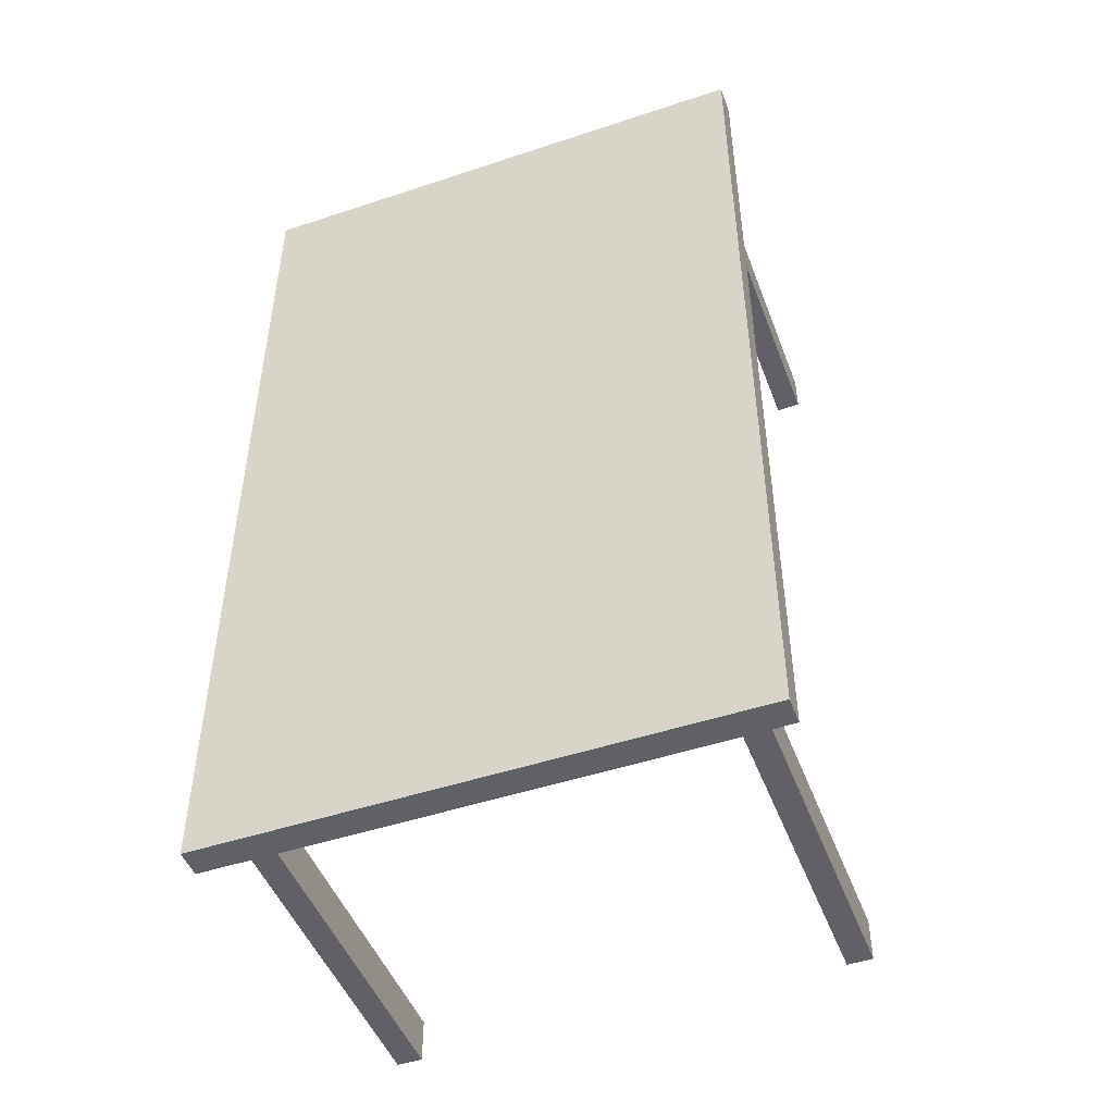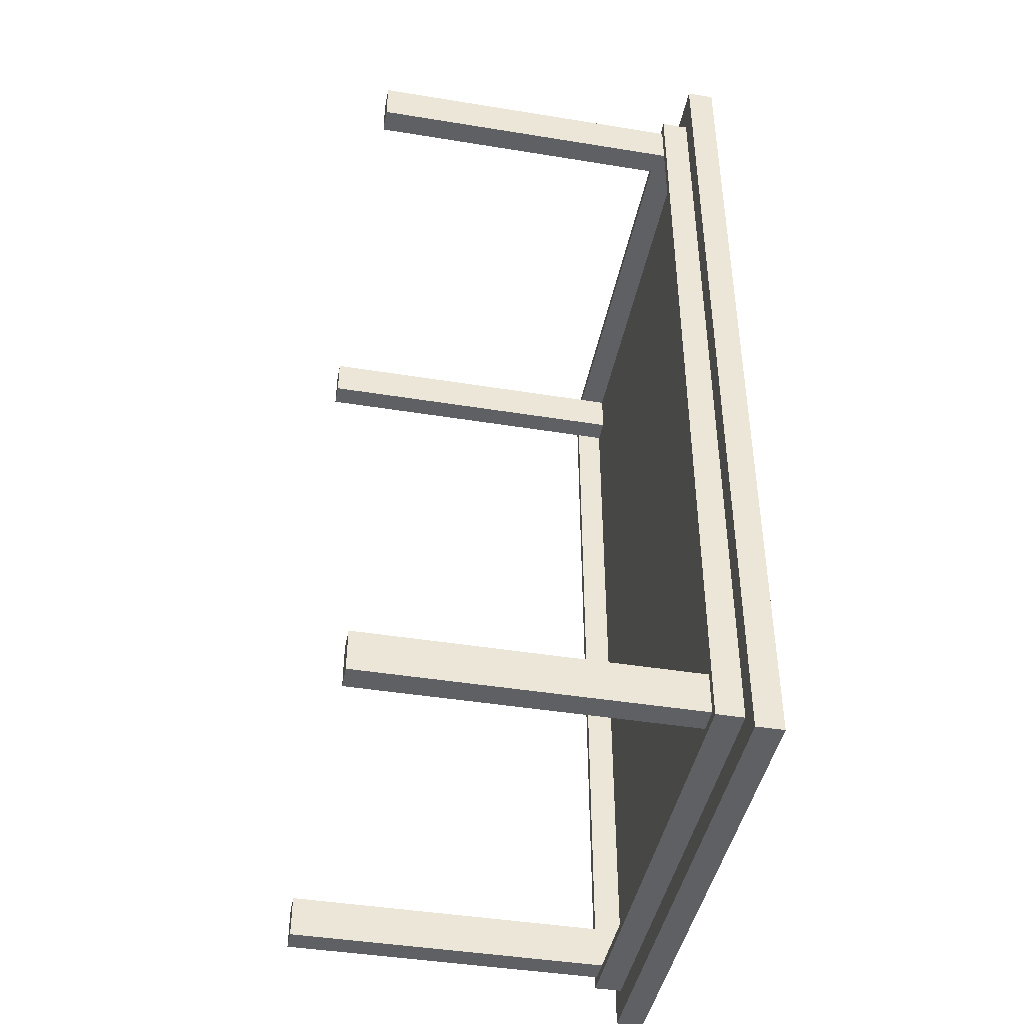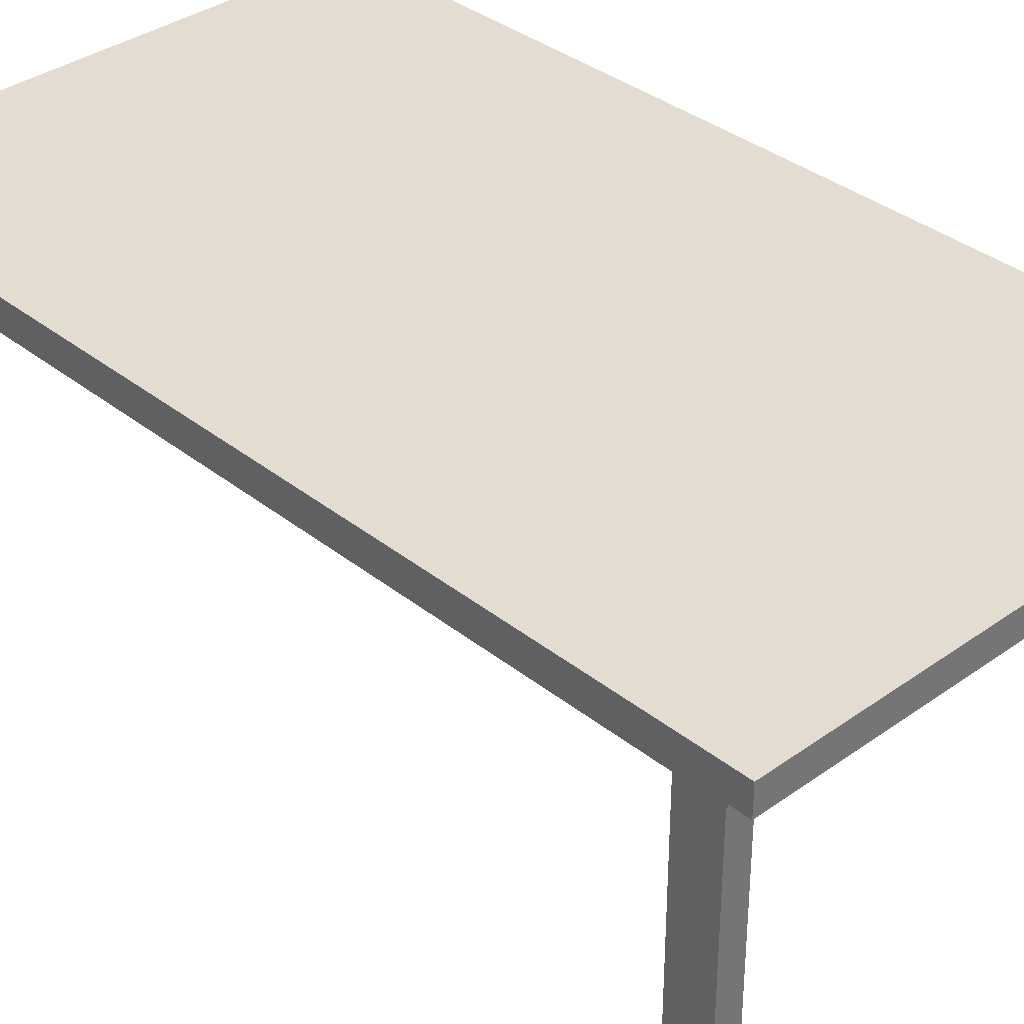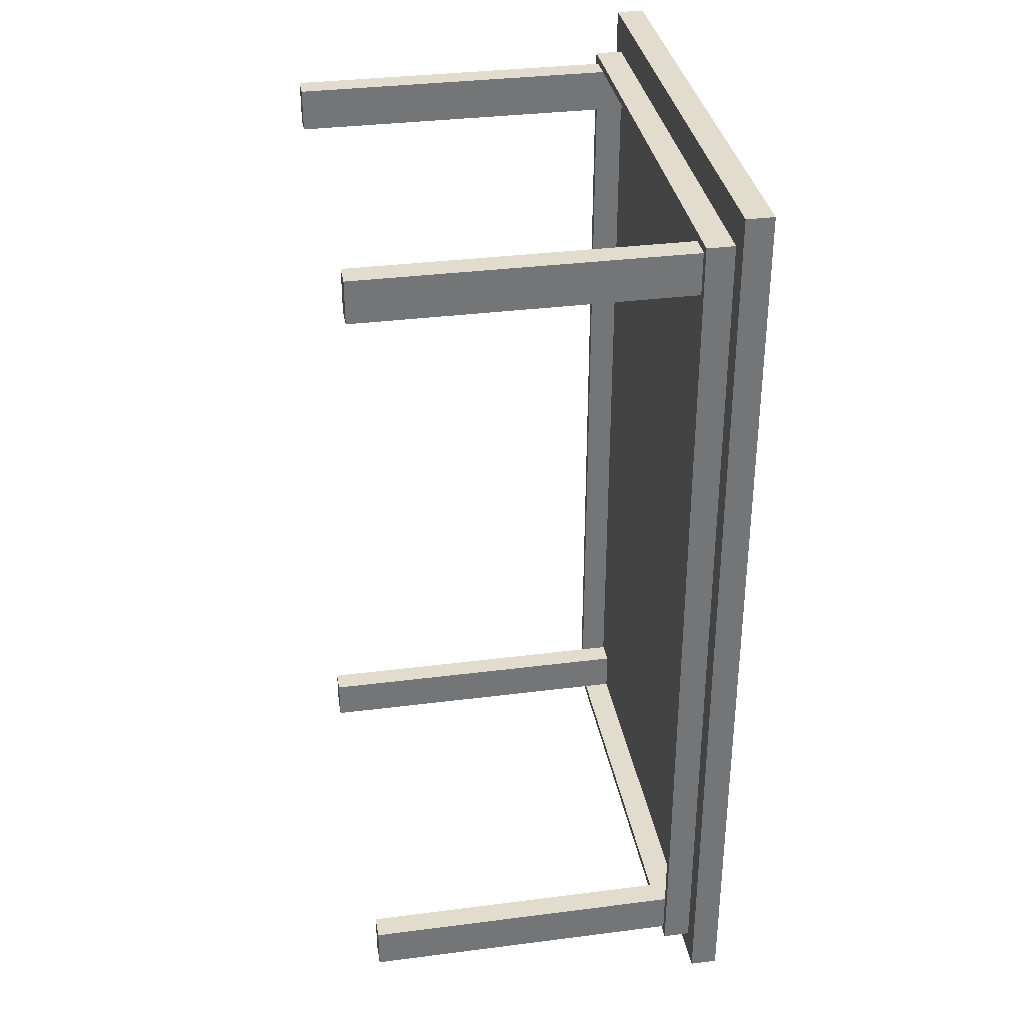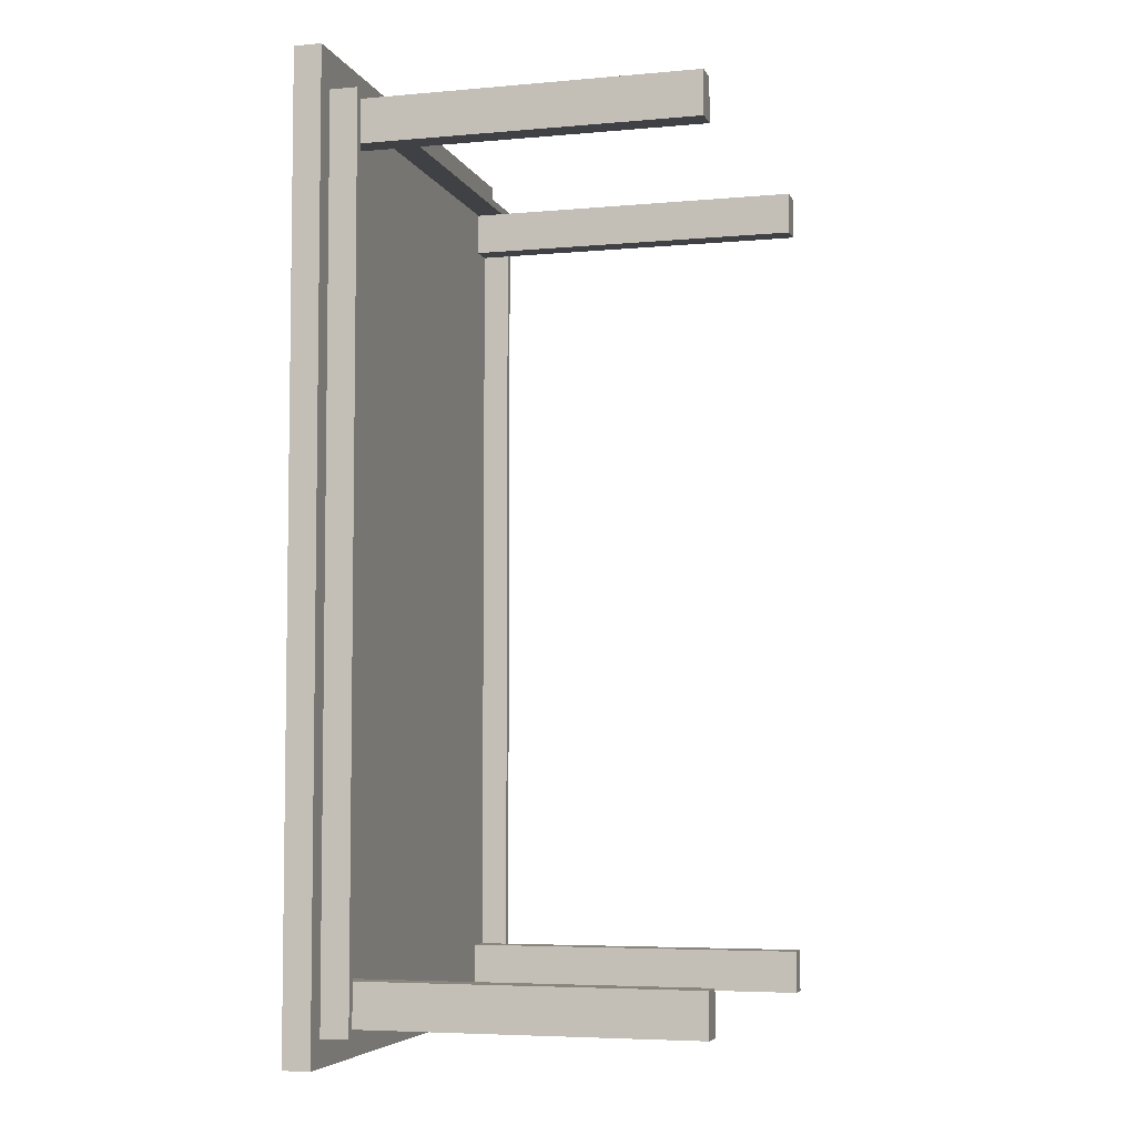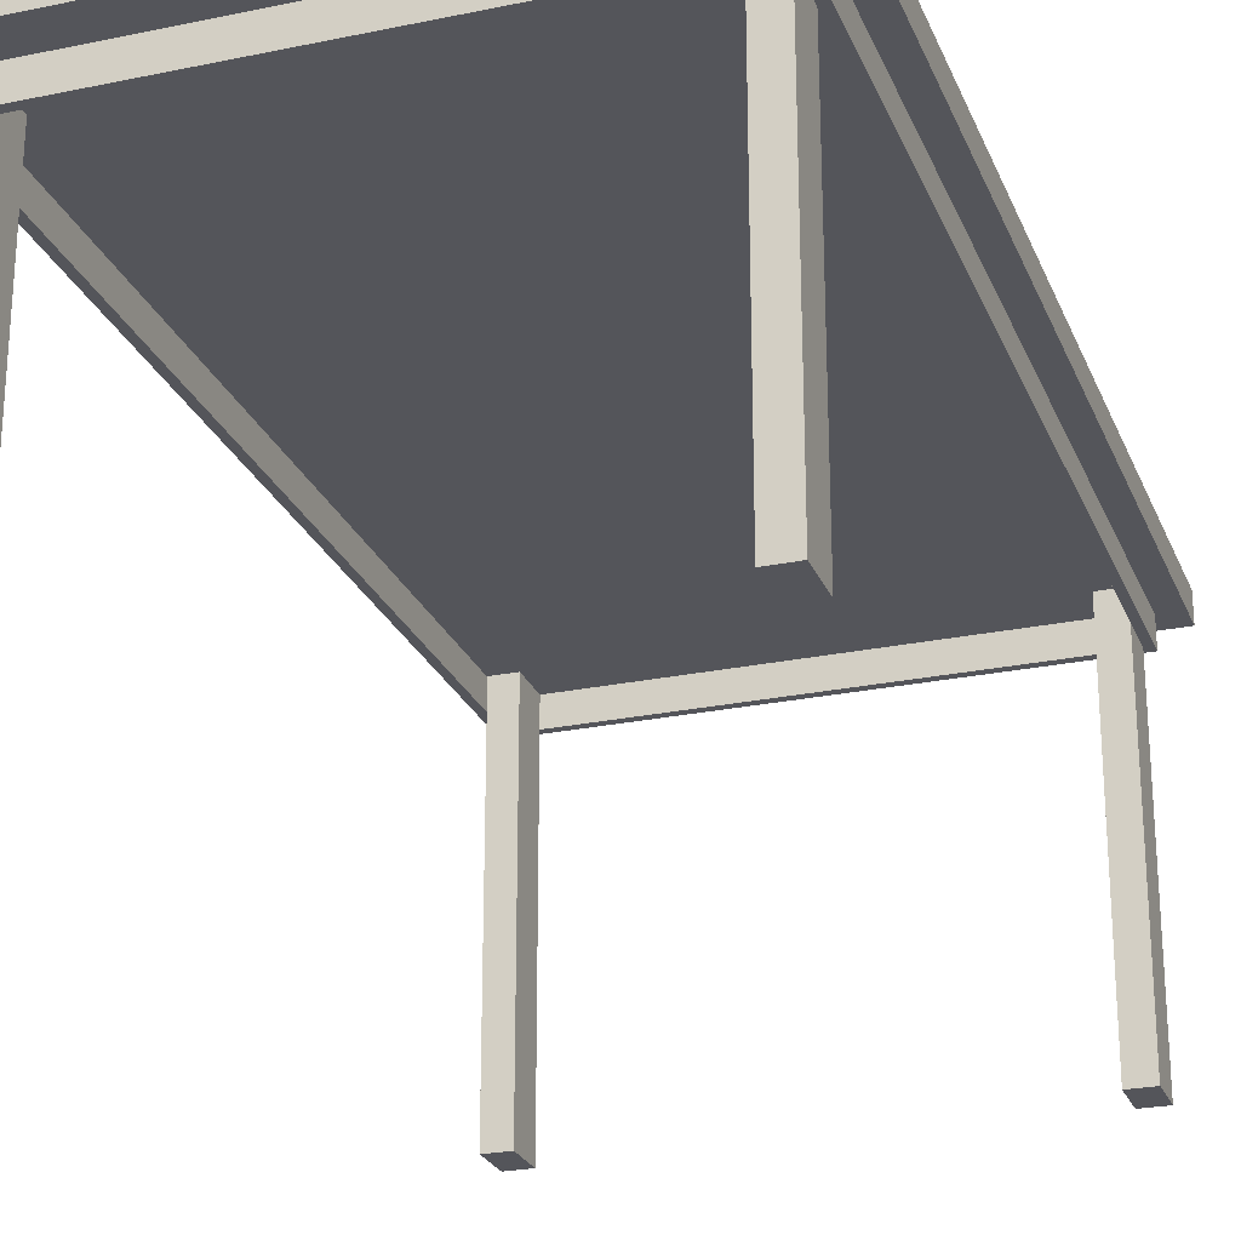
<metadata>
{"format":"obj","ext":"obj","renderer":"f3d","projection":"perspective","resolution":1024,"background":"white","views":[{"elev":-48.2,"azim":-159.6,"up":"+Z"},{"elev":-43.2,"azim":79.1,"up":"+Z"},{"elev":35.4,"azim":-43.5,"up":"+Y"},{"elev":34.1,"azim":80.2,"up":"+Z"},{"elev":-5.4,"azim":-74.4,"up":"+Z"},{"elev":-25.0,"azim":18.7,"up":"+Y"}]}
</metadata>
<code>
o Cube.001
v -0.5623 0.541 1
v -0.5623 0.541 -1
v 0.5623 0.541 -1
v 0.5623 0.541 1
v -0.5623 0.5998 1
v 0.5623 0.5998 1
v 0.5623 0.5998 -1
v -0.5623 0.5998 -1
v -0.4979 -0.2158 -0.8352
v -0.4979 -0.2158 -0.9265
v -0.4452 -0.2158 -0.9265
v -0.4452 -0.2158 -0.8352
v -0.4979 0.5501 -0.8352
v -0.4452 0.5501 -0.8352
v -0.4452 0.5501 -0.9265
v -0.4979 0.5501 -0.9265
v 0.4438 -0.2158 -0.8352
v 0.4438 -0.2158 -0.9265
v 0.4965 -0.2158 -0.9265
v 0.4965 -0.2158 -0.8352
v 0.4438 0.5501 -0.8352
v 0.4965 0.5501 -0.8352
v 0.4965 0.5501 -0.9265
v 0.4438 0.5501 -0.9265
v -0.4979 -0.2158 0.902
v -0.4979 -0.2158 0.8107
v -0.4452 -0.2158 0.8107
v -0.4452 -0.2158 0.902
v -0.4979 0.5501 0.902
v -0.4452 0.5501 0.902
v -0.4452 0.5501 0.8107
v -0.4979 0.5501 0.8107
v 0.4438 -0.2158 0.902
v 0.4438 -0.2158 0.8107
v 0.4965 -0.2158 0.8107
v 0.4965 -0.2158 0.902
v 0.4438 0.5501 0.902
v 0.4965 0.5501 0.902
v 0.4965 0.5501 0.8107
v 0.4438 0.5501 0.8107
v -0.4988 0.4822 0.9034
v -0.4988 0.4822 -0.9265
v -0.4988 0.541 -0.9265
v -0.4988 0.541 0.9034
v -0.516 0.4822 0.9034
v -0.516 0.541 0.9034
v -0.516 0.541 -0.9265
v -0.516 0.4822 -0.9265
v 0.5142 0.4822 0.9034
v 0.5142 0.4822 -0.9265
v 0.5142 0.541 -0.9265
v 0.5142 0.541 0.9034
v 0.4969 0.4822 0.9034
v 0.4969 0.541 0.9034
v 0.4969 0.541 -0.9265
v 0.4969 0.4822 -0.9265
v 0.5142 0.4822 0.9034
v -0.516 0.4822 0.9034
v -0.516 0.541 0.9034
v 0.5142 0.541 0.9034
v 0.5142 0.4822 0.9206
v 0.5142 0.541 0.9206
v -0.516 0.541 0.9206
v -0.516 0.4822 0.9206
v 0.5142 0.4822 -0.9438
v -0.516 0.4822 -0.9438
v -0.516 0.541 -0.9438
v 0.5142 0.541 -0.9438
v 0.5142 0.4822 -0.9265
v 0.5142 0.541 -0.9265
v -0.516 0.541 -0.9265
v -0.516 0.4822 -0.9265
f 2 4 1
f 5 7 8
f 5 2 1
f 8 3 2
f 7 4 3
f 1 6 5
f 10 12 9
f 9 14 13
f 11 16 15
f 10 13 16
f 12 15 14
f 18 20 17
f 17 22 21
f 19 24 23
f 18 21 24
f 20 23 22
f 26 28 25
f 25 30 29
f 27 32 31
f 26 29 32
f 28 31 30
f 34 36 33
f 33 38 37
f 35 40 39
f 34 37 40
f 36 39 38
f 42 44 41
f 46 48 45
f 41 48 42
f 50 52 49
f 54 56 53
f 49 56 50
f 58 60 57
f 62 64 61
f 58 63 59
f 57 64 58
f 60 61 57
f 66 68 65
f 70 72 69
f 66 71 67
f 65 72 66
f 68 69 65
f 2 3 4
f 5 6 7
f 5 8 2
f 8 7 3
f 7 6 4
f 1 4 6
f 10 11 12
f 9 12 14
f 11 10 16
f 10 9 13
f 12 11 15
f 18 19 20
f 17 20 22
f 19 18 24
f 18 17 21
f 20 19 23
f 26 27 28
f 25 28 30
f 27 26 32
f 26 25 29
f 28 27 31
f 34 35 36
f 33 36 38
f 35 34 40
f 34 33 37
f 36 35 39
f 42 43 44
f 46 47 48
f 41 45 48
f 50 51 52
f 54 55 56
f 49 53 56
f 58 59 60
f 62 63 64
f 58 64 63
f 57 61 64
f 60 62 61
f 66 67 68
f 70 71 72
f 66 72 71
f 65 69 72
f 68 70 69

</code>
